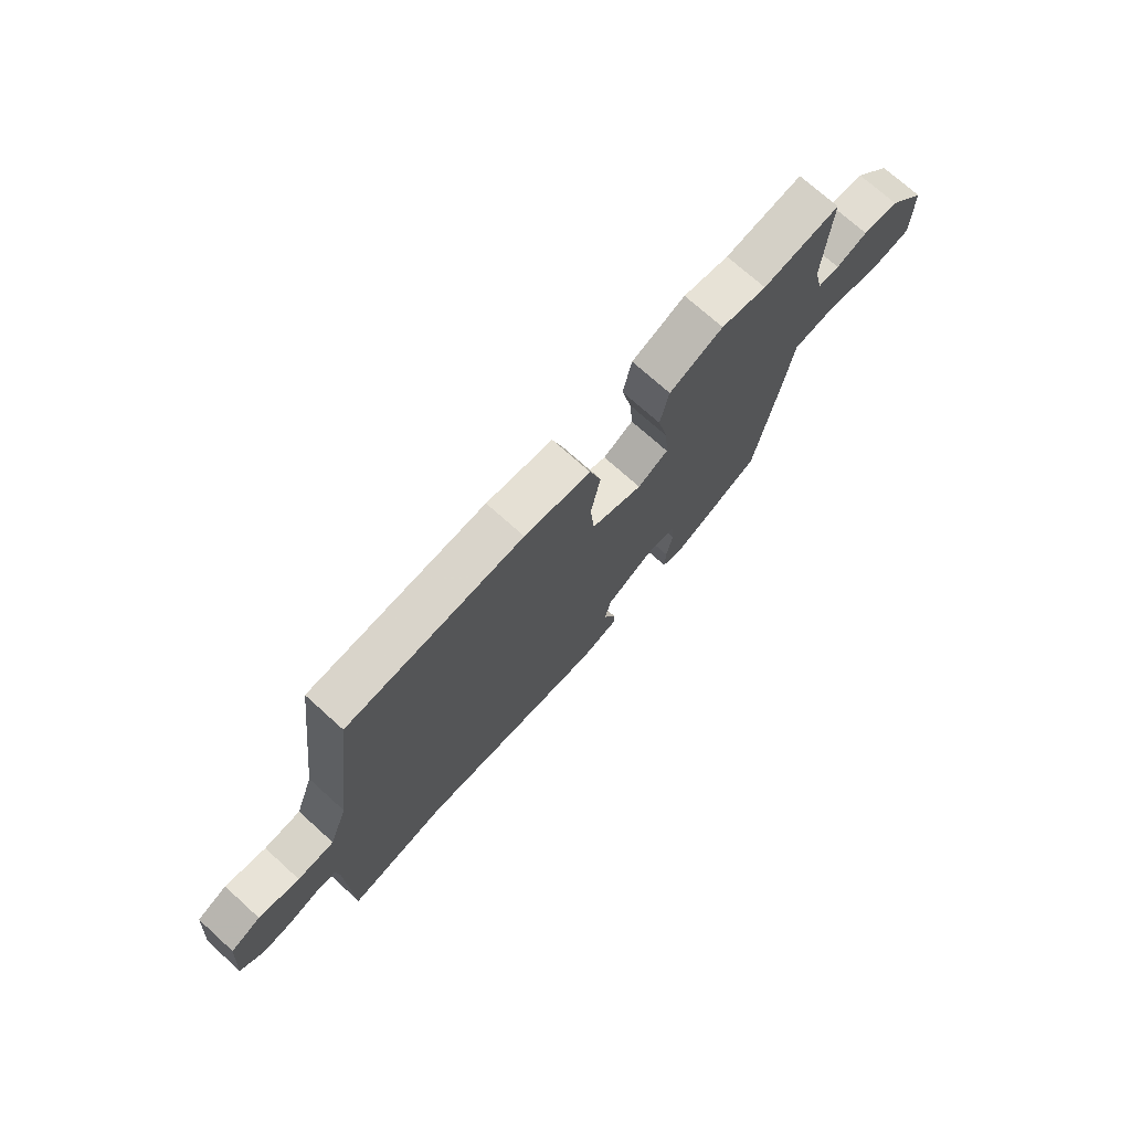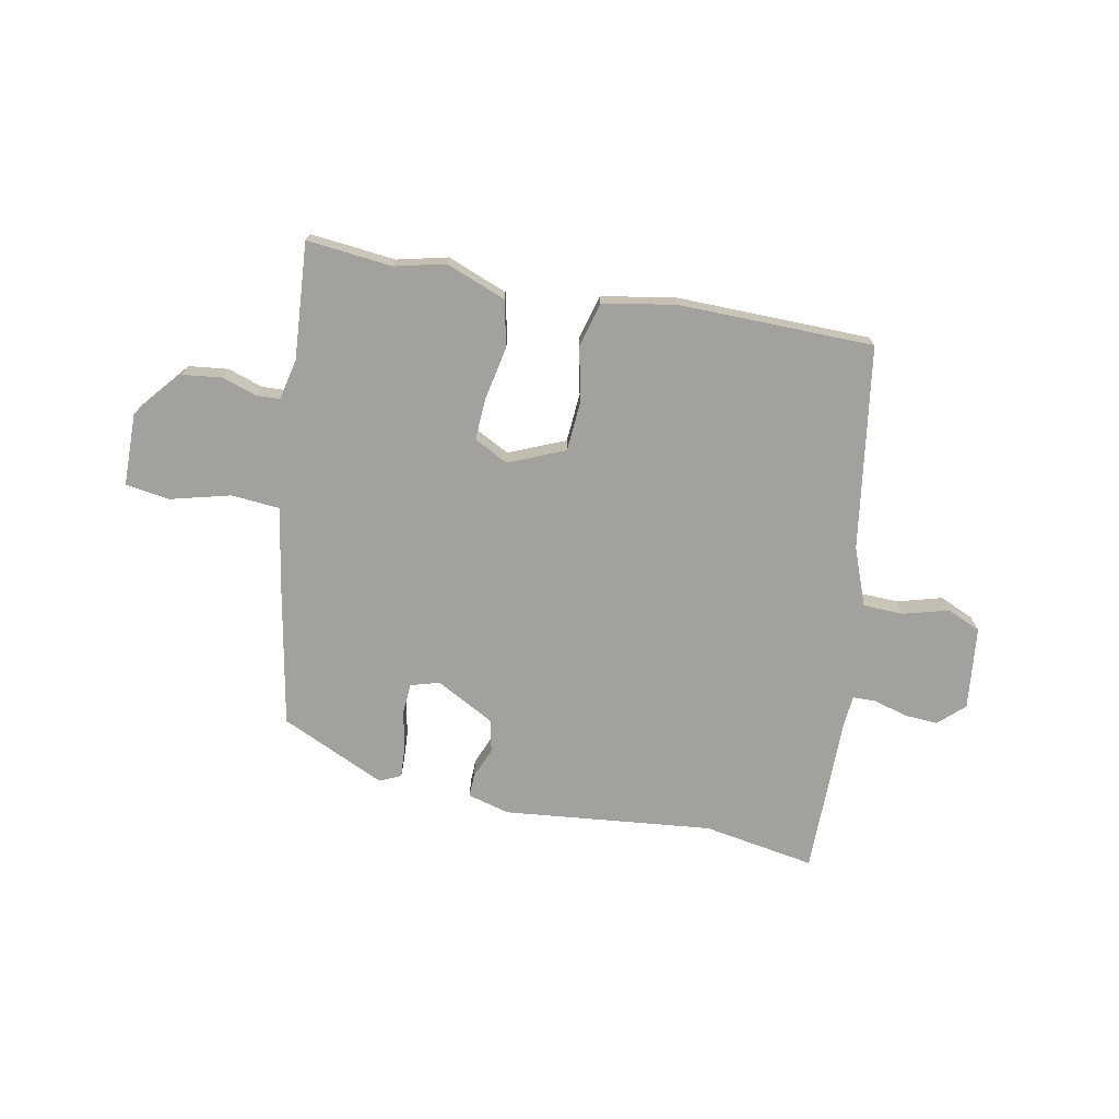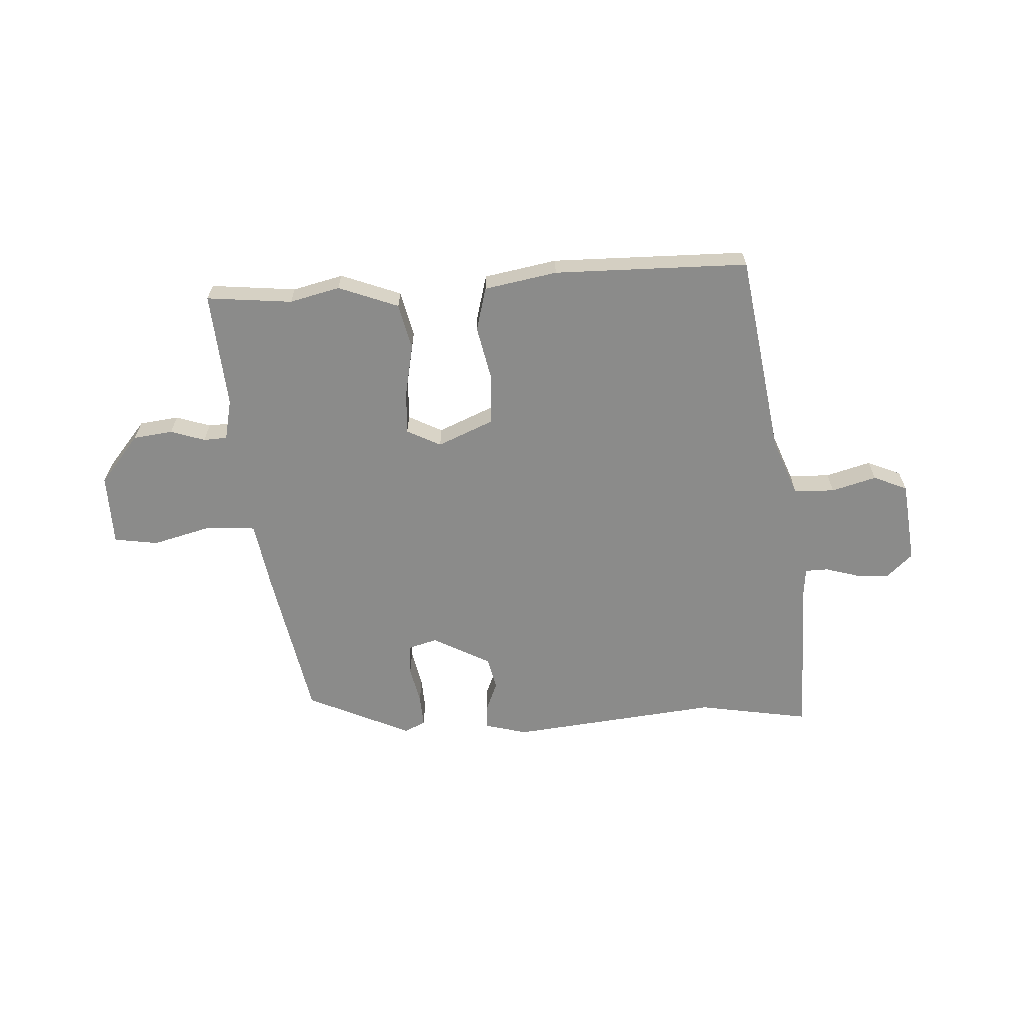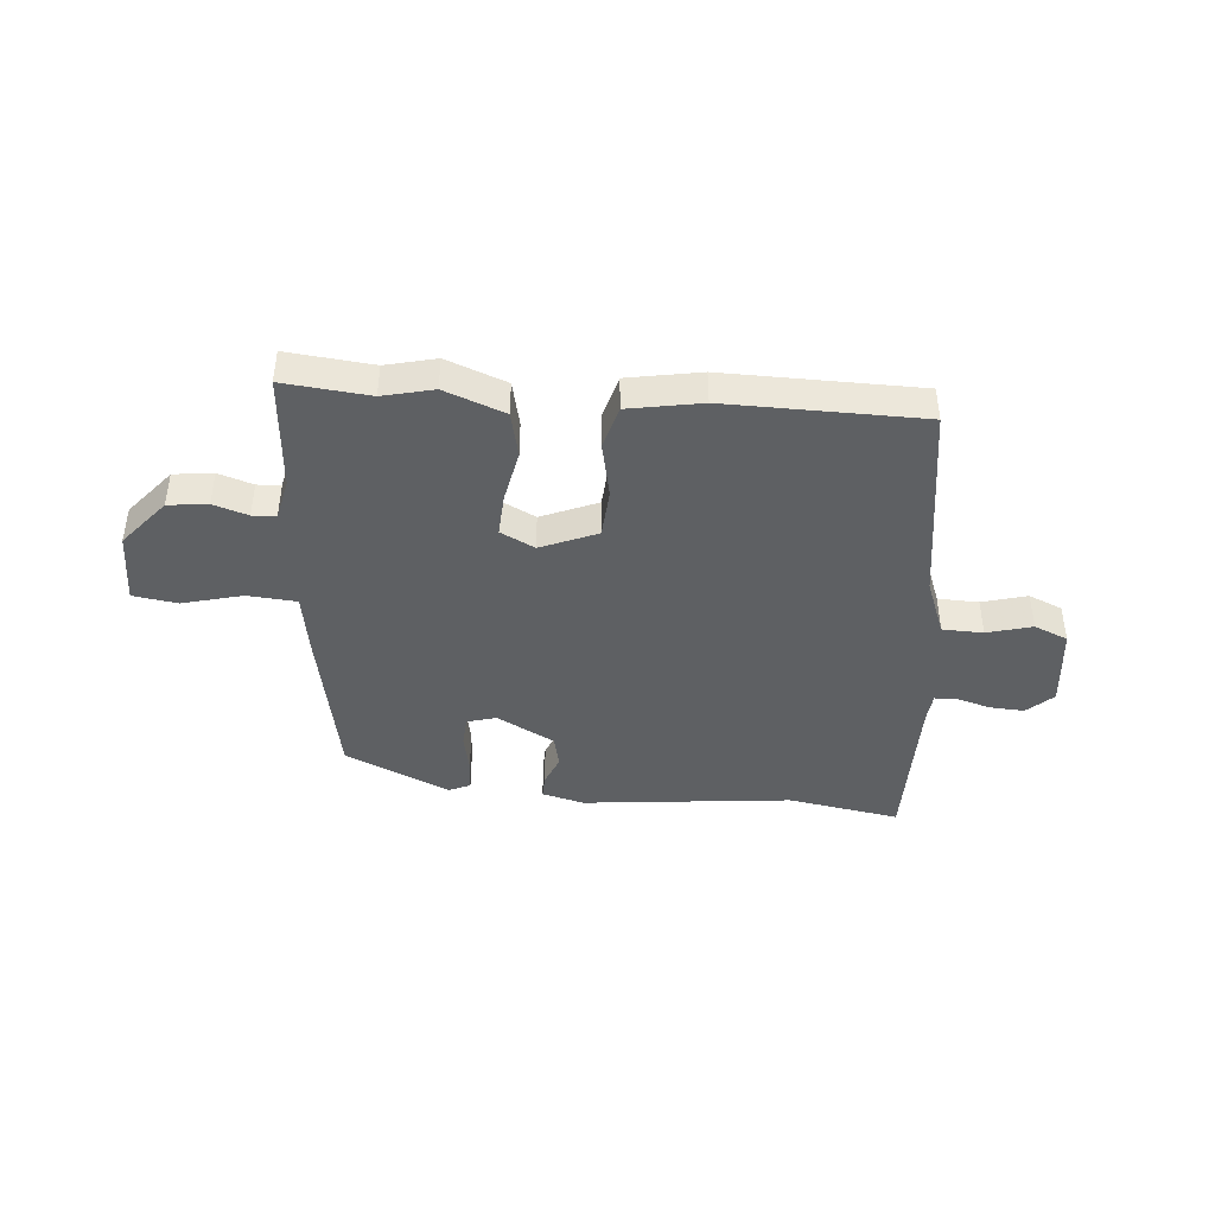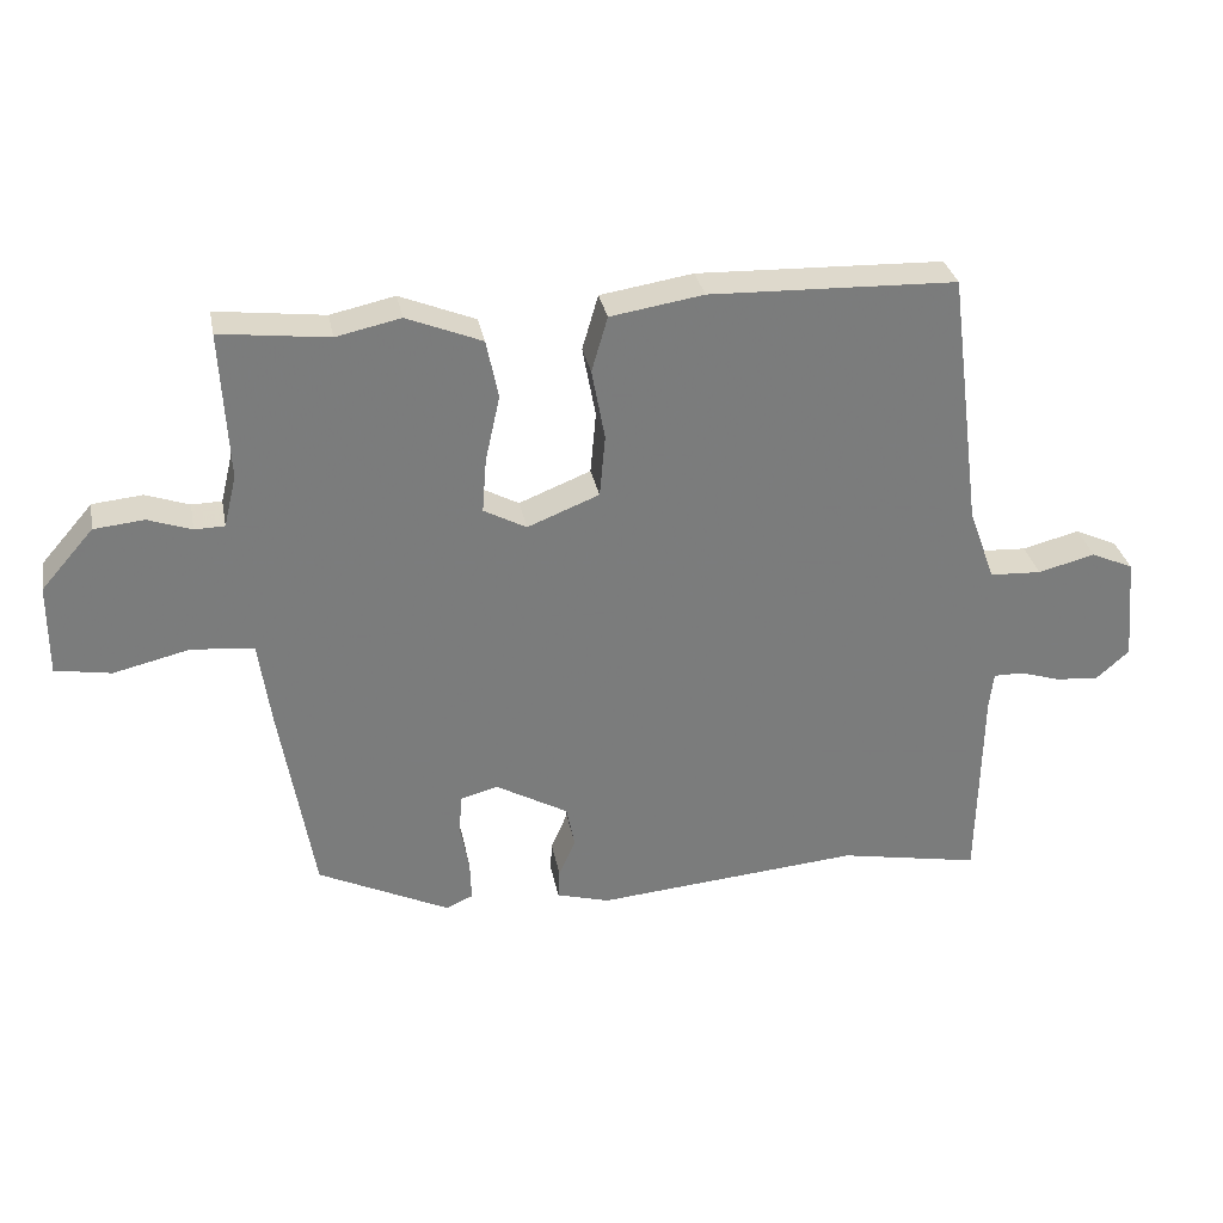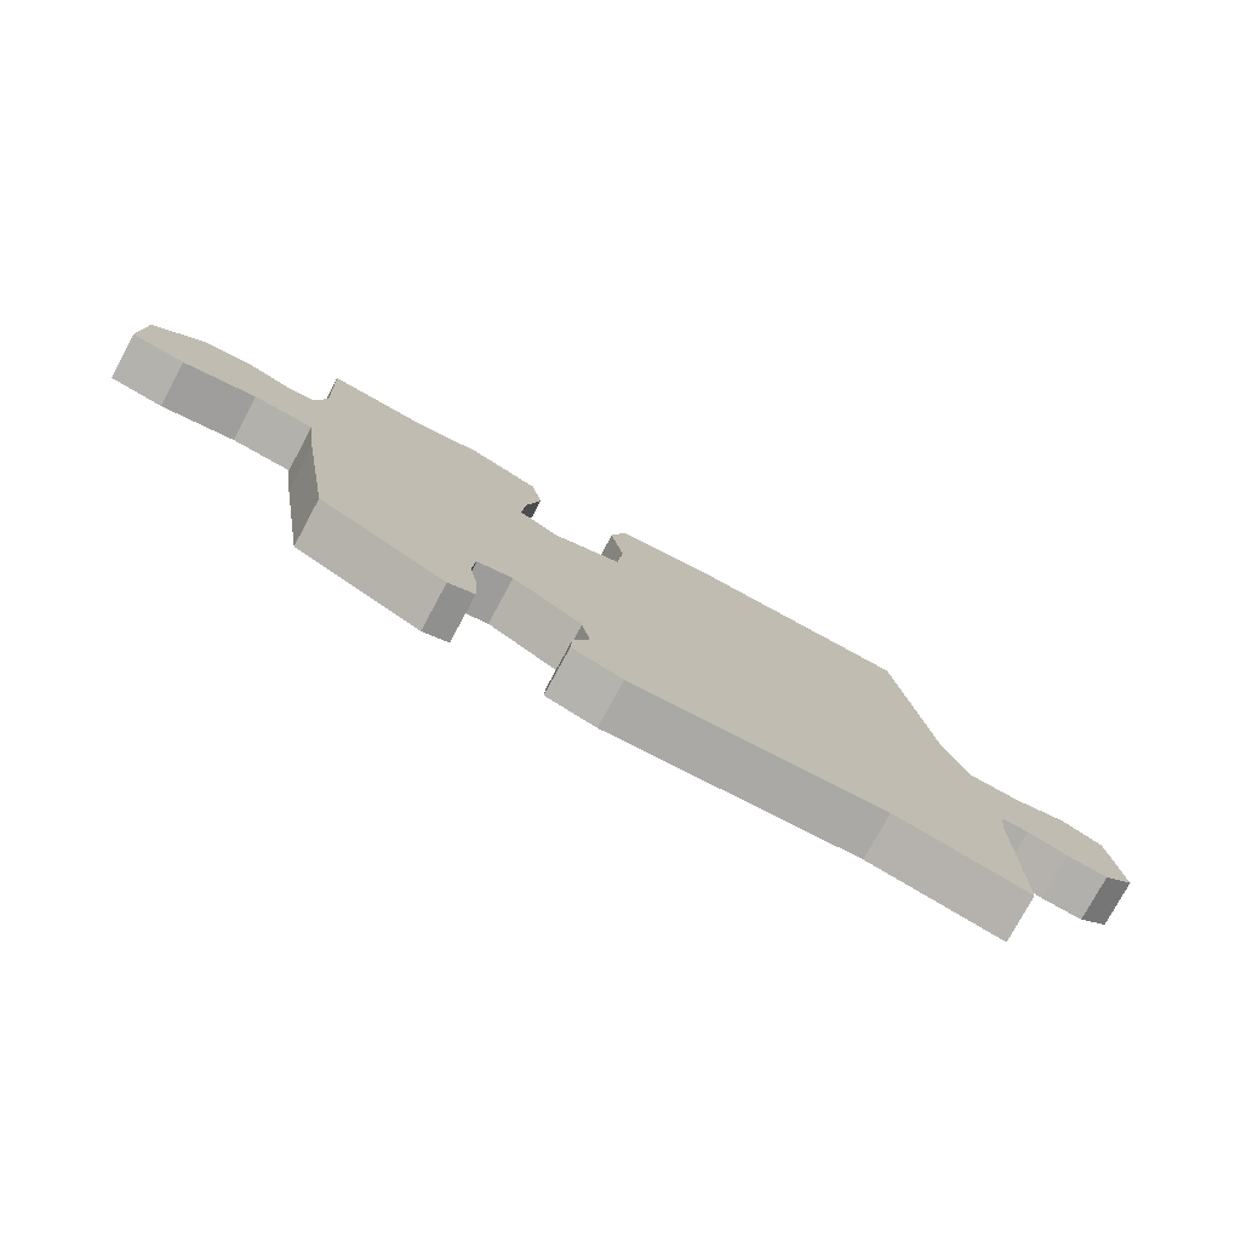
<metadata>
{"format":"obj","ext":"obj","renderer":"f3d","projection":"perspective","resolution":1024,"background":"white","views":[{"elev":73.0,"azim":132.0,"up":"+Z"},{"elev":-72.1,"azim":-9.8,"up":"+Y"},{"elev":-63.7,"azim":4.5,"up":"+Y"},{"elev":-42.2,"azim":-3.6,"up":"+Y"},{"elev":31.8,"azim":-10.9,"up":"+Z"},{"elev":-77.4,"azim":-28.3,"up":"+Z"}]}
</metadata>
<code>
v -0.477 0.07 -0.387
v -0.525 0.07 -0.1
v -0.542 0.07 0.021
v -0.631 0.07 0.03
v -0.74 0.07 0.004
v -0.82 0.07 0.018
v -0.819 0.07 0.149
v -0.744 0.07 0.235
v -0.672 0.07 0.242
v -0.61 0.07 0.22
v -0.567 0.07 0.221
v -0.549 0.07 0.295
v -0.56 0.07 0.507
v -0.405 0.07 0.488
v -0.313 0.07 0.508
v -0.205 0.07 0.464
v -0.188 0.07 0.38
v -0.209 0.07 0.285
v -0.215 0.07 0.207
v -0.154 0.07 0.174
v -0.051 0.07 0.215
v -0.043 0.07 0.304
v -0.062 0.07 0.406
v -0.039 0.07 0.485
v 0.094 0.07 0.506
v 0.448 0.07 0.494
v 0.496 0.07 0.124
v 0.534 0.07 0.019
v 0.608 0.07 0.015
v 0.69 0.07 0.036
v 0.751 0.07 0.008
v 0.765 0.07 -0.143
v 0.718 0.07 -0.185
v 0.656 0.07 -0.18
v 0.596 0.07 -0.161
v 0.554 0.07 -0.161
v 0.548 0.07 -0.214
v 0.543 0.07 -0.508
v 0.34 0.07 -0.469
v -0.041 0.07 -0.501
v -0.117 0.07 -0.479
v -0.115 0.07 -0.437
v -0.091 0.07 -0.382
v -0.103 0.07 -0.322
v -0.207 0.07 -0.263
v -0.26 0.07 -0.277
v -0.265 0.07 -0.333
v -0.252 0.07 -0.403
v -0.25 0.07 -0.461
v -0.289 0.07 -0.478
v -0.477 0 -0.387
v -0.525 0 -0.1
v -0.542 0 0.021
v -0.631 0 0.03
v -0.74 0 0.004
v -0.82 0 0.018
v -0.819 0 0.149
v -0.744 0 0.235
v -0.672 0 0.242
v -0.61 0 0.22
v -0.567 0 0.221
v -0.549 0 0.295
v -0.56 0 0.507
v -0.405 0 0.488
v -0.313 0 0.508
v -0.205 0 0.464
v -0.188 0 0.38
v -0.209 0 0.285
v -0.215 0 0.207
v -0.154 0 0.174
v -0.051 0 0.215
v -0.043 0 0.304
v -0.062 0 0.406
v -0.039 0 0.485
v 0.094 0 0.506
v 0.448 0 0.494
v 0.496 0 0.124
v 0.534 0 0.019
v 0.608 0 0.015
v 0.69 0 0.036
v 0.751 0 0.008
v 0.765 0 -0.143
v 0.718 0 -0.185
v 0.656 0 -0.18
v 0.596 0 -0.161
v 0.554 0 -0.161
v 0.548 0 -0.214
v 0.543 0 -0.508
v 0.34 0 -0.469
v -0.041 0 -0.501
v -0.117 0 -0.479
v -0.115 0 -0.437
v -0.091 0 -0.382
v -0.103 0 -0.322
v -0.207 0 -0.263
v -0.26 0 -0.277
v -0.265 0 -0.333
v -0.252 0 -0.403
v -0.25 0 -0.461
v -0.289 0 -0.478
f 1 2 3
f 50 1 3
f 49 50 3
f 48 49 3
f 47 48 3
f 46 47 3
f 45 46 3
f 44 45 3
f 41 42 43
f 40 41 43
f 39 40 43
f 39 43 44
f 38 39 44
f 37 38 44
f 36 37 44 3
f 33 34 35
f 32 33 35
f 31 32 35
f 30 31 35
f 29 30 35
f 35 36 3
f 29 35 3
f 28 29 3
f 25 26 27
f 24 25 27
f 23 24 27
f 22 23 27
f 21 22 27 28
f 20 21 28
f 16 17 18
f 15 16 18
f 14 15 18
f 14 18 19
f 13 14 19
f 12 13 19
f 11 12 19 20
f 8 9 10
f 7 8 10
f 6 7 10
f 5 6 10
f 4 5 10
f 11 20 28
f 10 11 28
f 4 10 28
f 3 4 28
f 53 52 51
f 53 51 100
f 53 100 99
f 53 99 98
f 53 98 97
f 53 97 96
f 53 96 95
f 53 95 94
f 93 92 91
f 93 91 90
f 93 90 89
f 94 93 89
f 94 89 88
f 94 88 87
f 53 94 87 86
f 85 84 83
f 85 83 82
f 85 82 81
f 85 81 80
f 85 80 79
f 53 86 85
f 53 85 79
f 53 79 78
f 77 76 75
f 77 75 74
f 77 74 73
f 77 73 72
f 78 77 72 71
f 78 71 70
f 68 67 66
f 68 66 65
f 68 65 64
f 69 68 64
f 69 64 63
f 69 63 62
f 70 69 62 61
f 60 59 58
f 60 58 57
f 60 57 56
f 60 56 55
f 60 55 54
f 78 70 61
f 78 61 60
f 78 60 54
f 78 54 53
f 1 51 52 2
f 2 52 53 3
f 3 53 54 4
f 4 54 55 5
f 5 55 56 6
f 6 56 57 7
f 7 57 58 8
f 8 58 59 9
f 9 59 60 10
f 10 60 61 11
f 11 61 62 12
f 12 62 63 13
f 13 63 64 14
f 14 64 65 15
f 15 65 66 16
f 16 66 67 17
f 17 67 68 18
f 18 68 69 19
f 19 69 70 20
f 20 70 71 21
f 21 71 72 22
f 22 72 73 23
f 23 73 74 24
f 24 74 75 25
f 25 75 76 26
f 26 76 77 27
f 27 77 78 28
f 28 78 79 29
f 29 79 80 30
f 30 80 81 31
f 31 81 82 32
f 32 82 83 33
f 33 83 84 34
f 34 84 85 35
f 35 85 86 36
f 36 86 87 37
f 37 87 88 38
f 38 88 89 39
f 39 89 90 40
f 40 90 91 41
f 41 91 92 42
f 42 92 93 43
f 43 93 94 44
f 44 94 95 45
f 45 95 96 46
f 46 96 97 47
f 47 97 98 48
f 48 98 99 49
f 49 99 100 50
f 50 100 51 1

</code>
